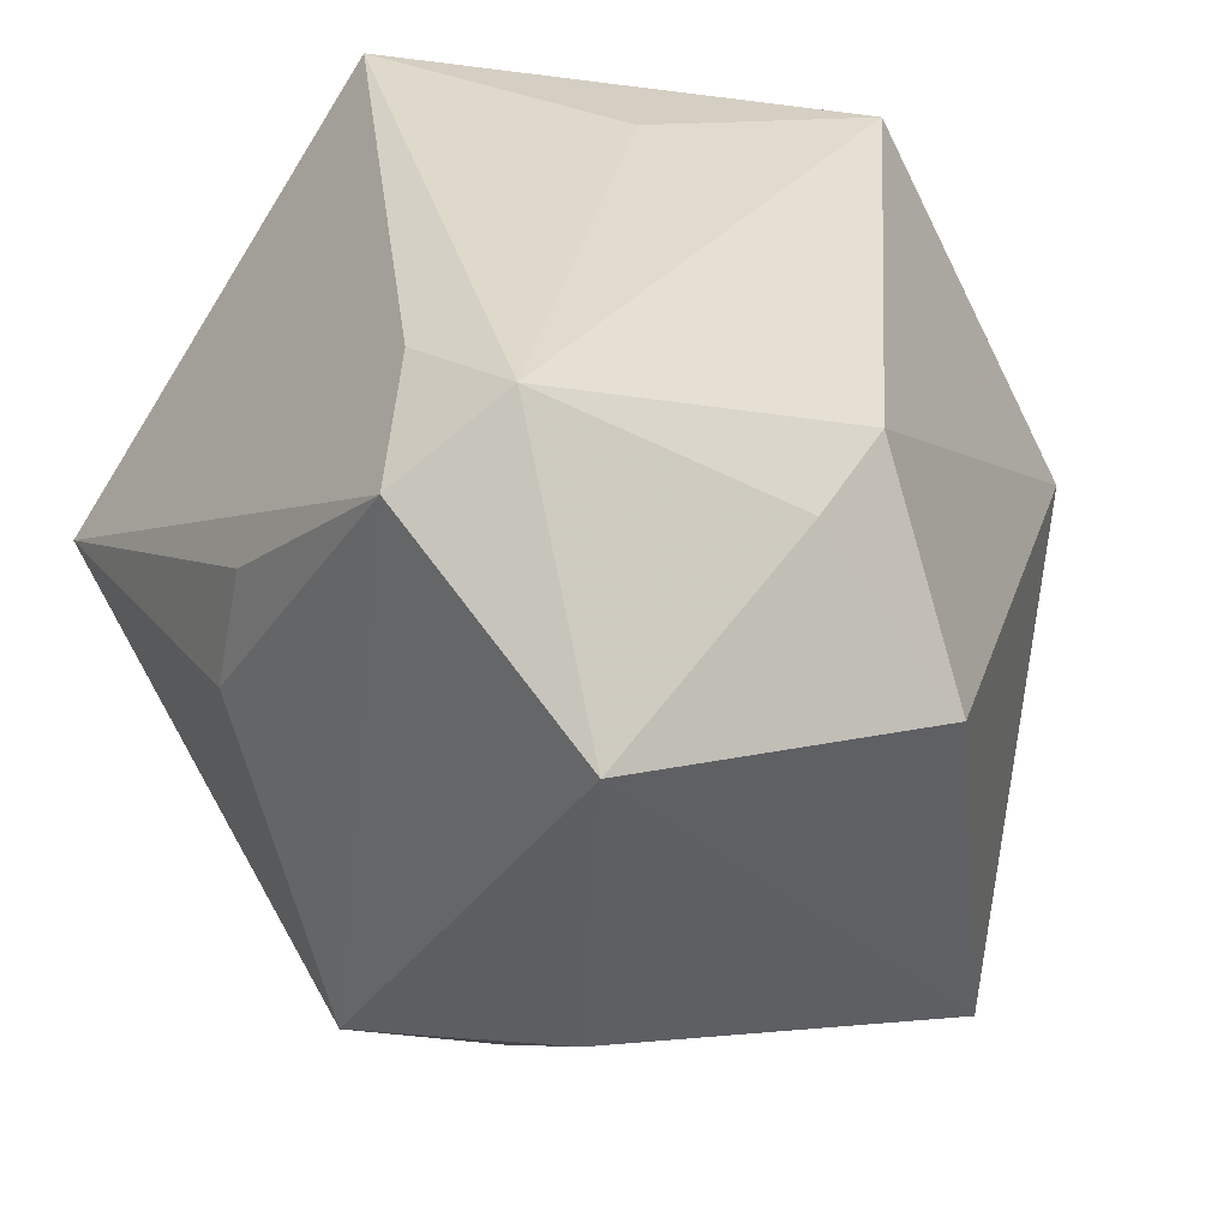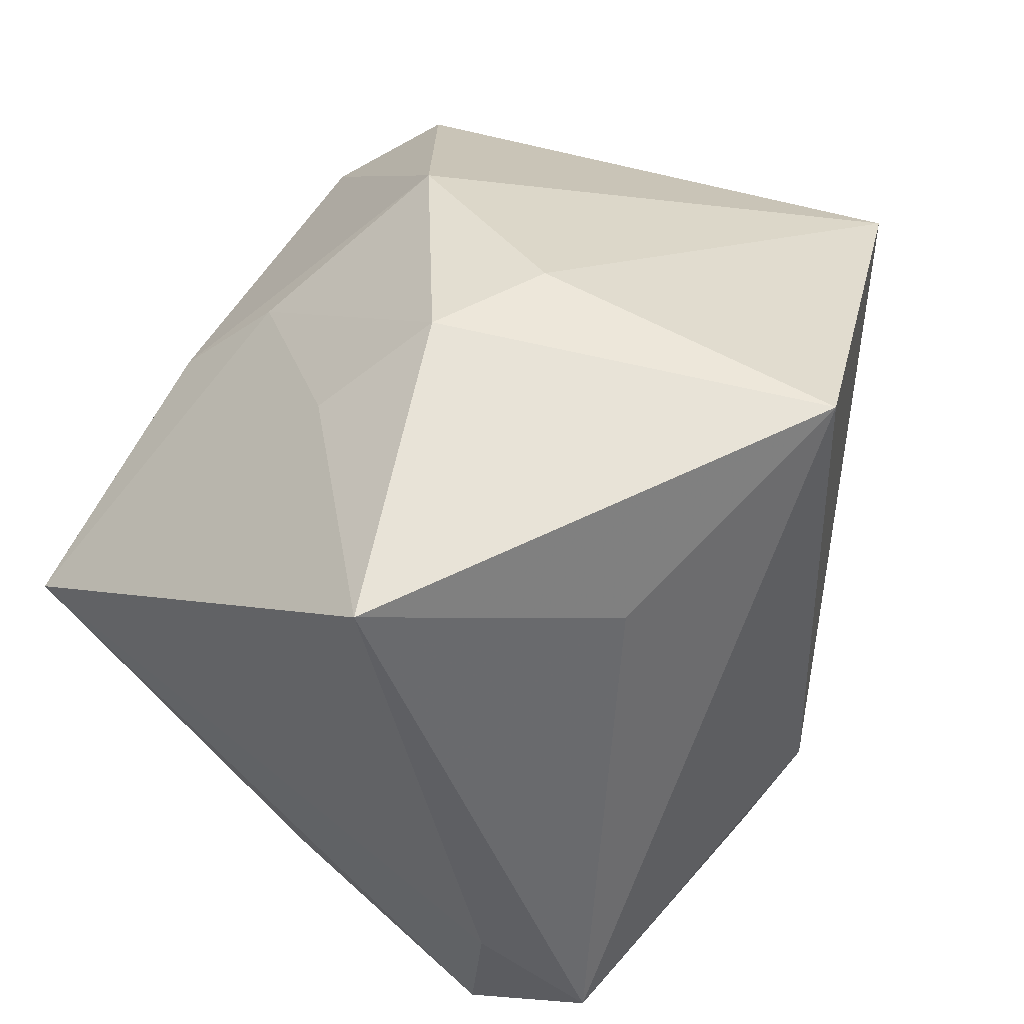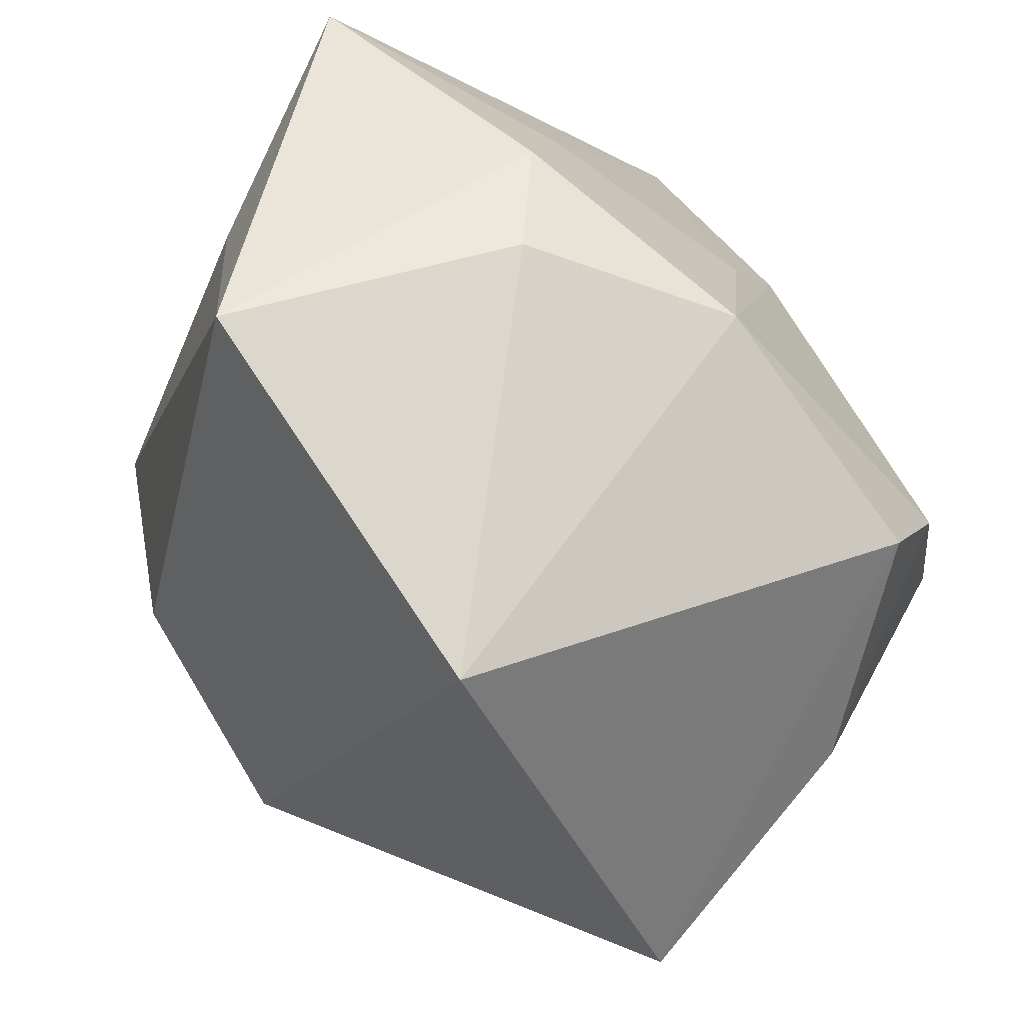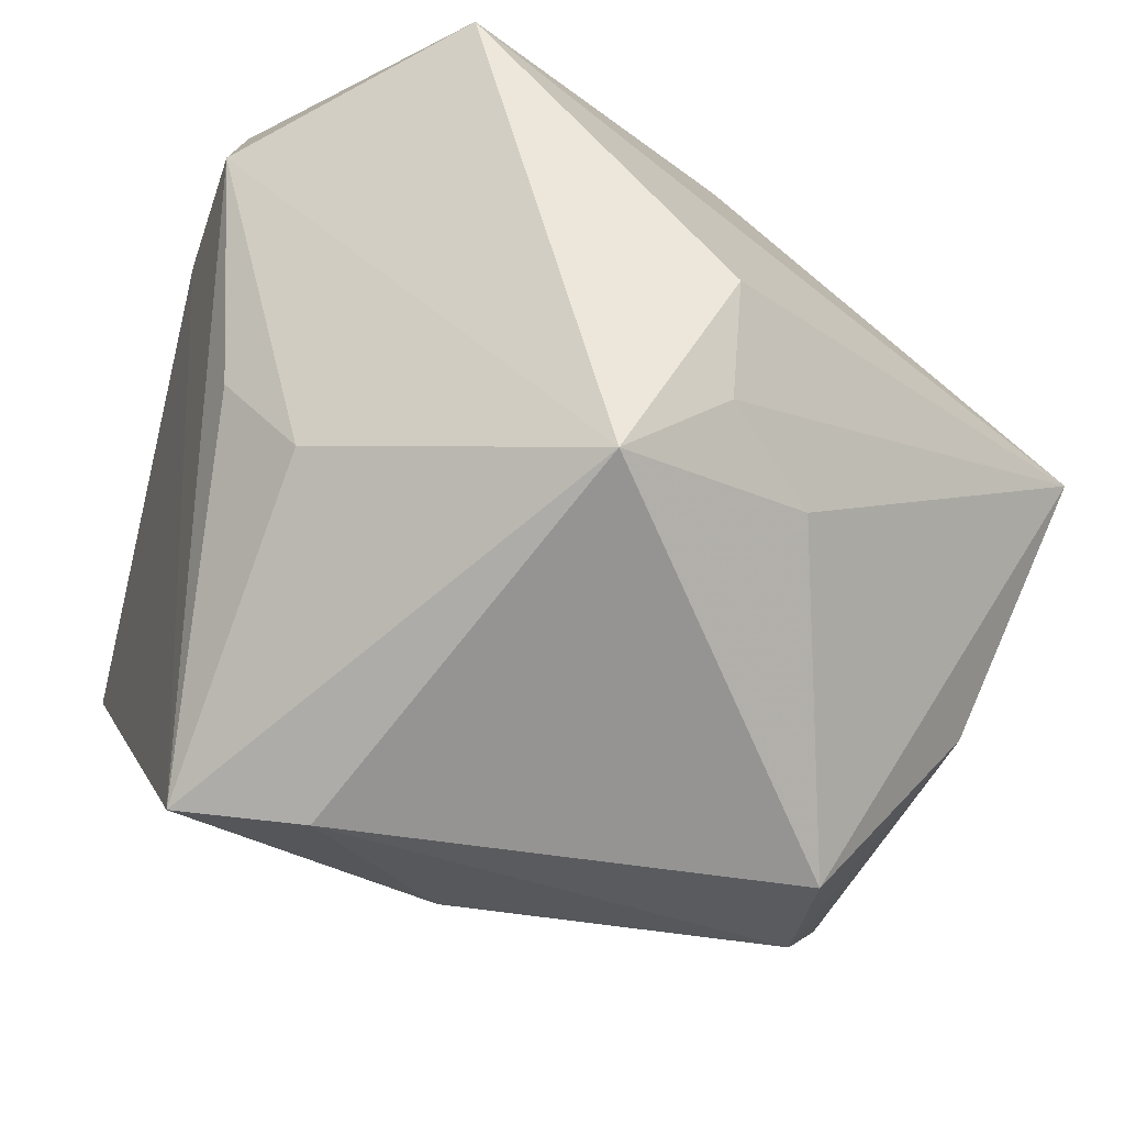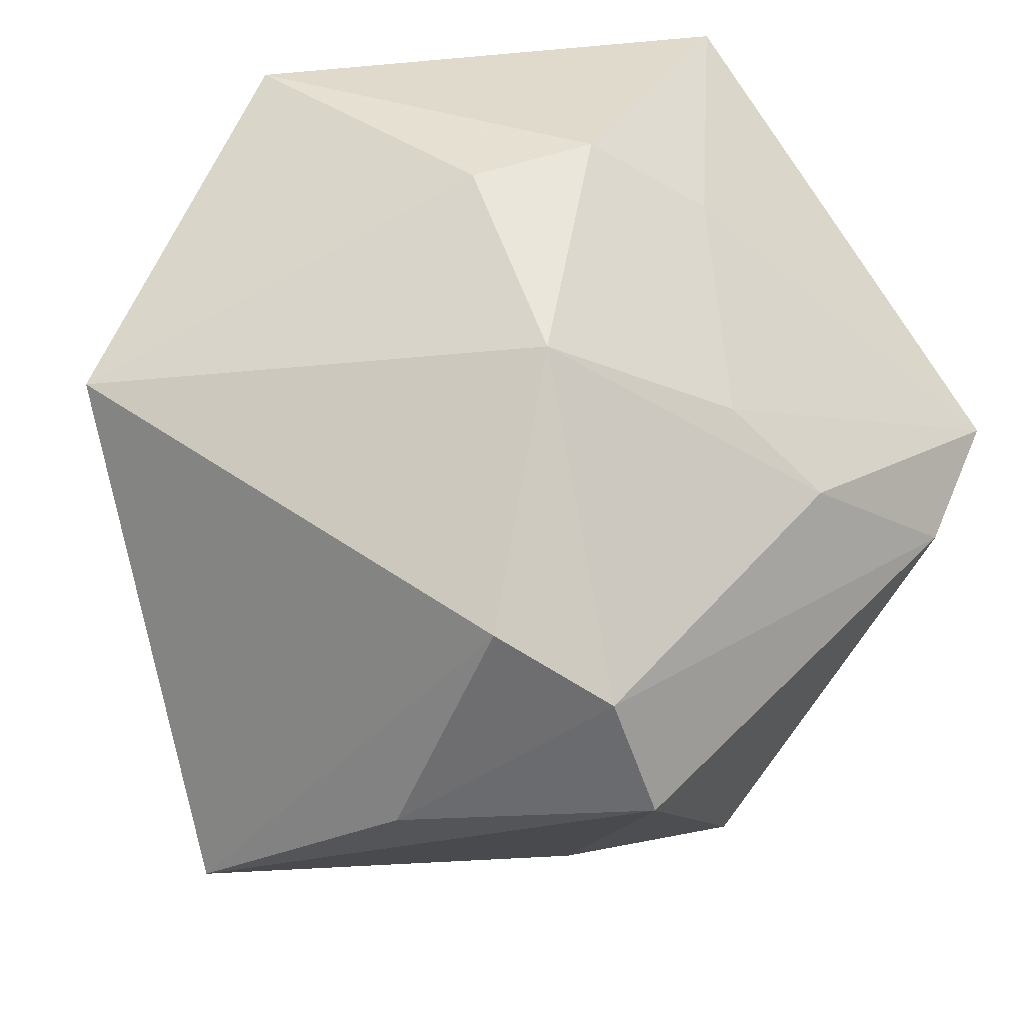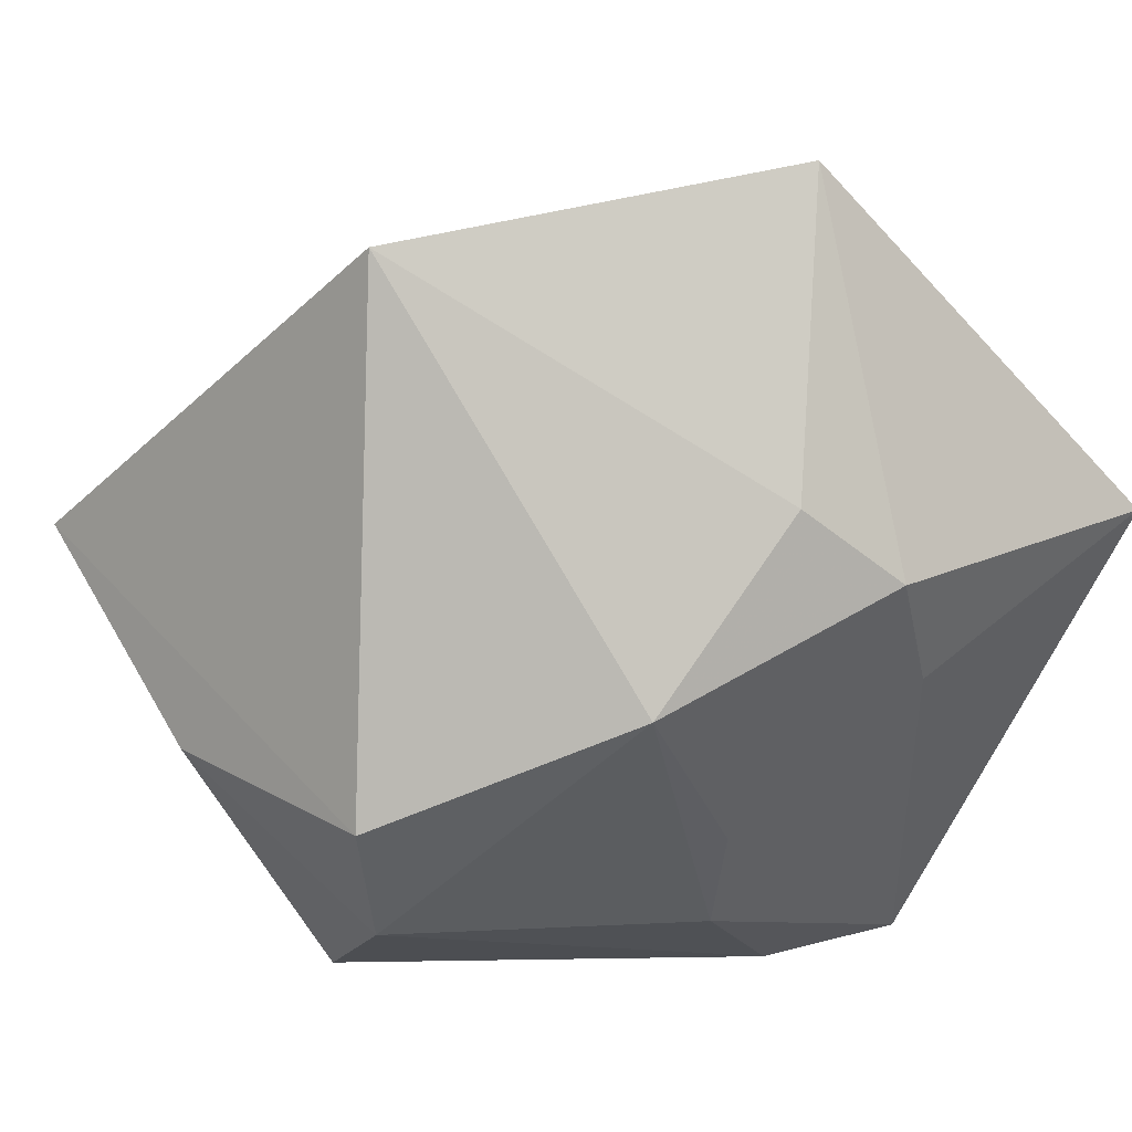
<metadata>
{"format":"obj","ext":"obj","renderer":"f3d","projection":"perspective","resolution":1024,"background":"white","views":[{"elev":-36.4,"azim":-44.8,"up":"+Y"},{"elev":61.7,"azim":-61.4,"up":"+Y"},{"elev":45.4,"azim":64.4,"up":"+Y"},{"elev":-44.0,"azim":-22.3,"up":"+Z"},{"elev":32.5,"azim":132.0,"up":"+Y"},{"elev":-6.2,"azim":144.1,"up":"+Z"}]}
</metadata>
<code>
v -0.0188 0.03374 0.02337
v -0.04006 -0.0156 -0.00546
v -0.04334 -0.00758 0.01994
v -0.04454 -0.02373 0.01919
v -0.02535 -0.04527 0.0253
v 0.02713 -0.007787 -0.04339
v -0.01182 -0.01825 0.03778
v -0.004134 0.04572 -0.006792
v 0.01816 0.03484 -0.02017
v -0.00835 -0.04093 -0.02651
v 0.007568 0.04402 -0.0001042
v -0.03655 0.04572 0.002981
v -0.01406 0.03731 -0.01492
v 0.03054 0.006026 -0.04029
v -0.04118 -0.01739 0.03171
v 0.04964 -0.02837 0.002674
v -0.005136 0.01429 -0.03916
v -0.006094 -0.006988 0.04089
v 0.009911 -0.02739 0.03496
v 0.006373 0.04572 0.03328
v 0.04329 0.02423 0.02389
v 0.01427 -0.0347 -0.02068
v 0.0002501 0.02383 -0.03082
v 0.002155 -0.04706 -0.004976
v 0.04333 -0.01113 -0.02166
v -0.03524 0.009136 -0.03993
v 0.003161 -0.04205 -0.01642
v -0.02264 0.001907 -0.04339
v -0.03328 -0.0199 -0.01582
v 0.03797 0.01408 -0.03071
f 19 16 21
f 19 5 16
f 21 16 30
f 2 4 26
f 3 12 26
f 26 4 3
f 25 30 16
f 14 30 25
f 14 25 6
f 6 25 16
f 21 11 20
f 15 4 5
f 15 3 4
f 12 3 15
f 21 30 9
f 9 11 21
f 9 30 14
f 14 6 28
f 10 28 6
f 26 28 10
f 5 4 10
f 5 19 7
f 7 15 5
f 1 20 12
f 12 15 1
f 1 15 20
f 17 9 14
f 17 28 26
f 14 28 17
f 26 12 13
f 11 9 8
f 12 20 8
f 8 20 11
f 8 13 12
f 22 6 16
f 22 10 6
f 16 5 24
f 5 10 24
f 29 2 26
f 26 10 29
f 4 2 29
f 29 10 4
f 18 7 19
f 20 15 18
f 15 7 18
f 18 19 21
f 21 20 18
f 23 17 26
f 26 13 23
f 9 17 23
f 23 8 9
f 13 8 23
f 10 22 27
f 27 24 10
f 27 22 16
f 16 24 27

</code>
